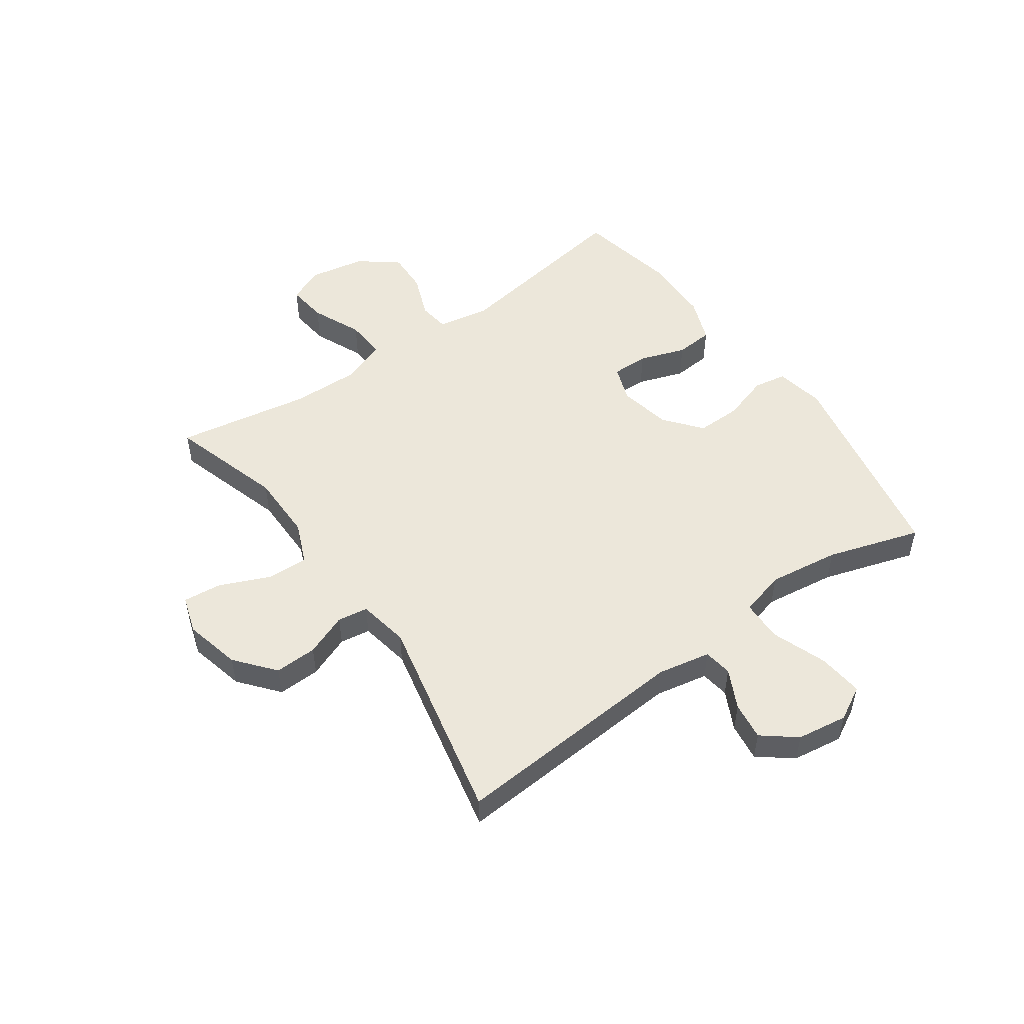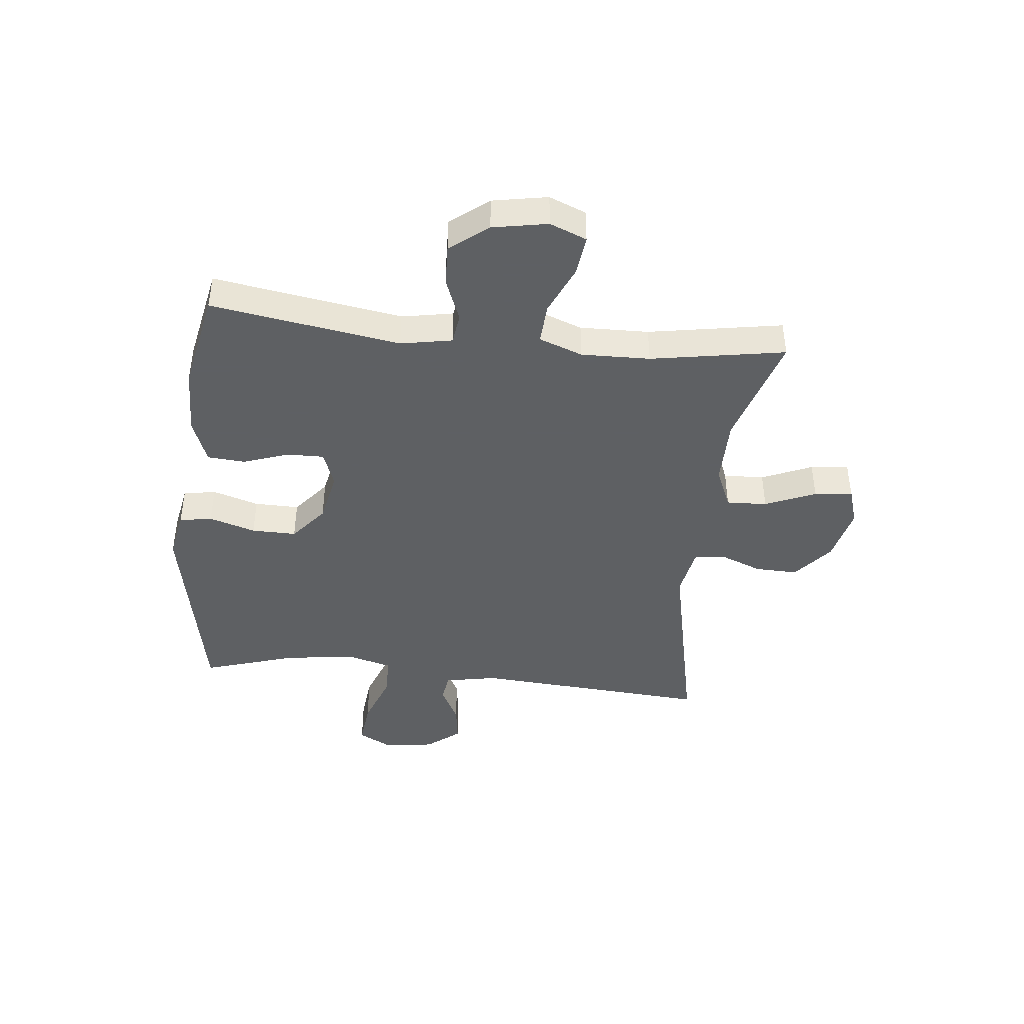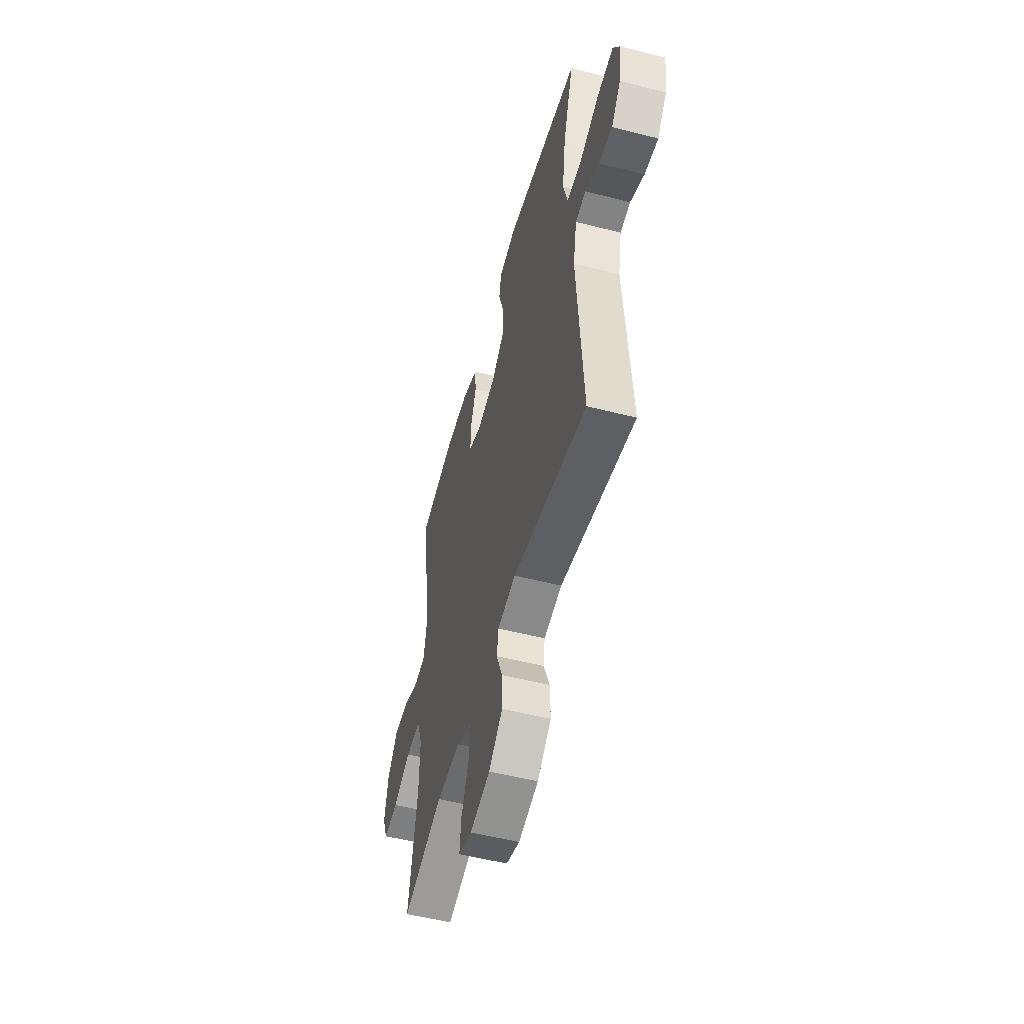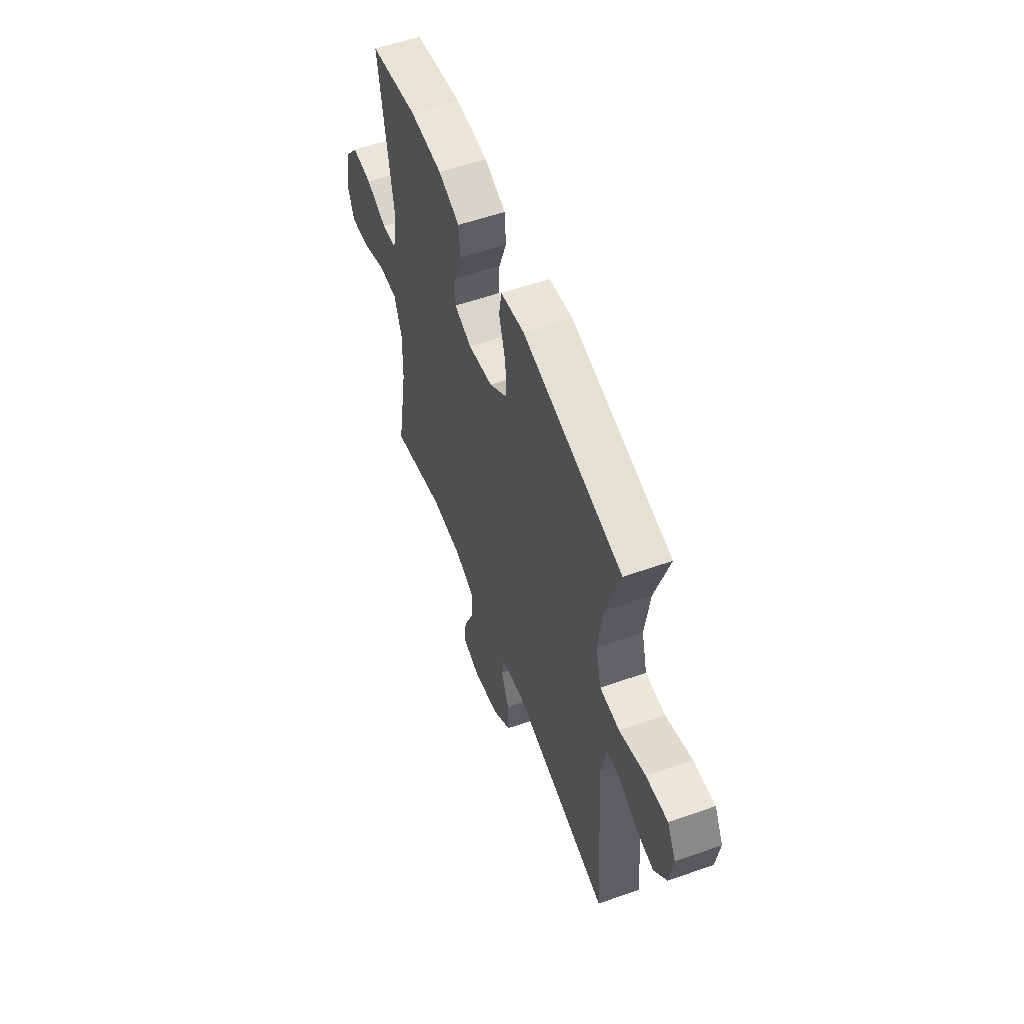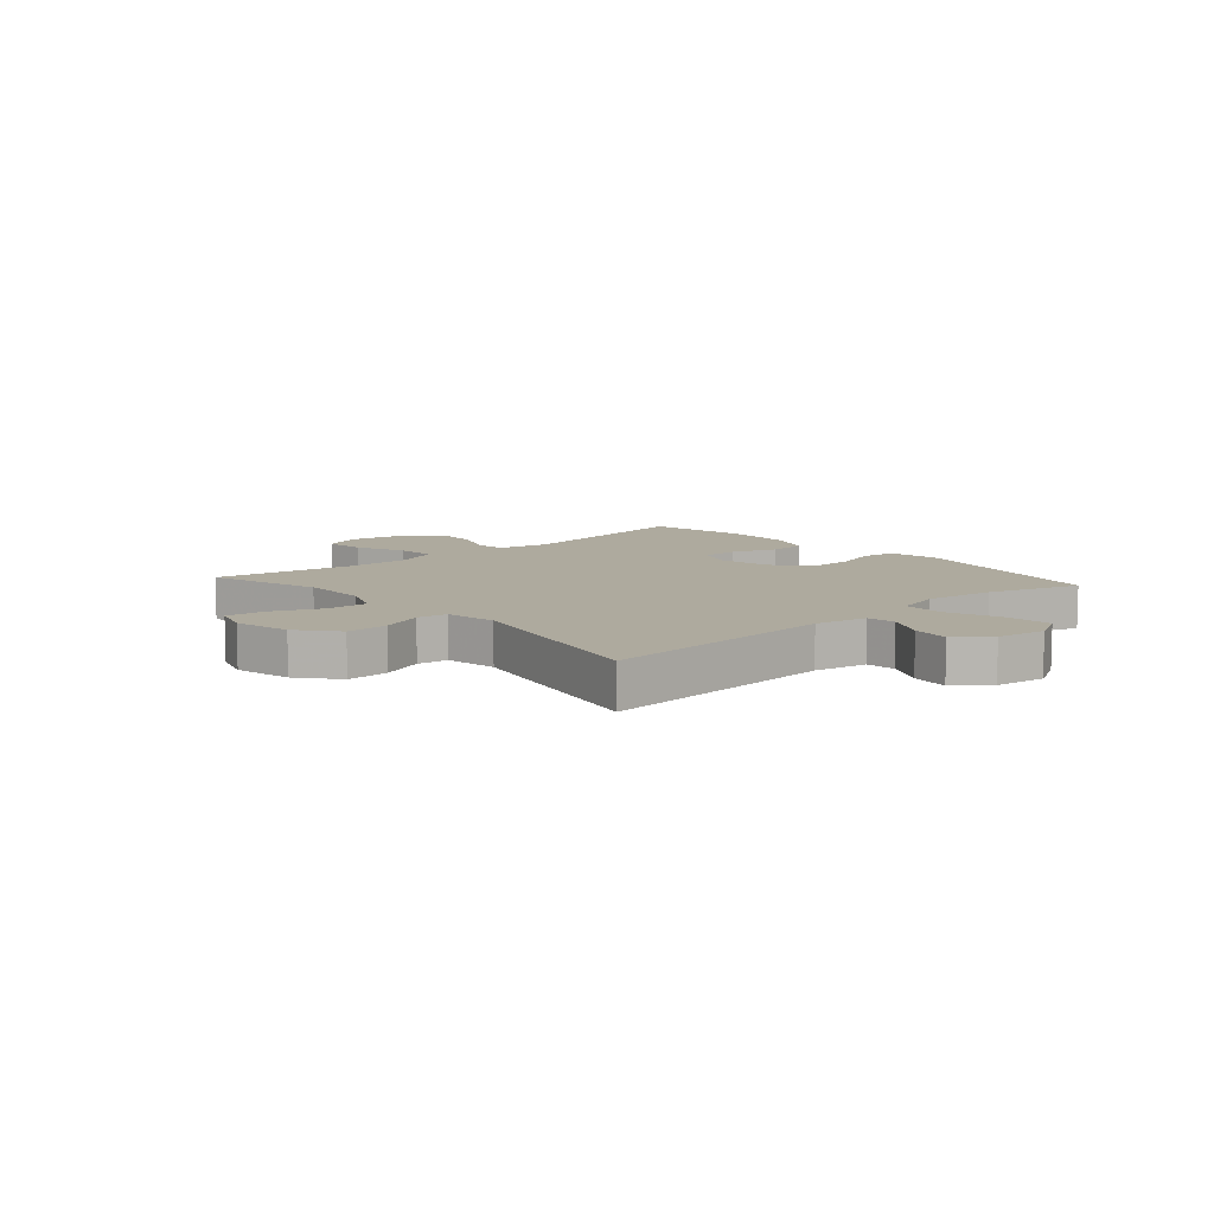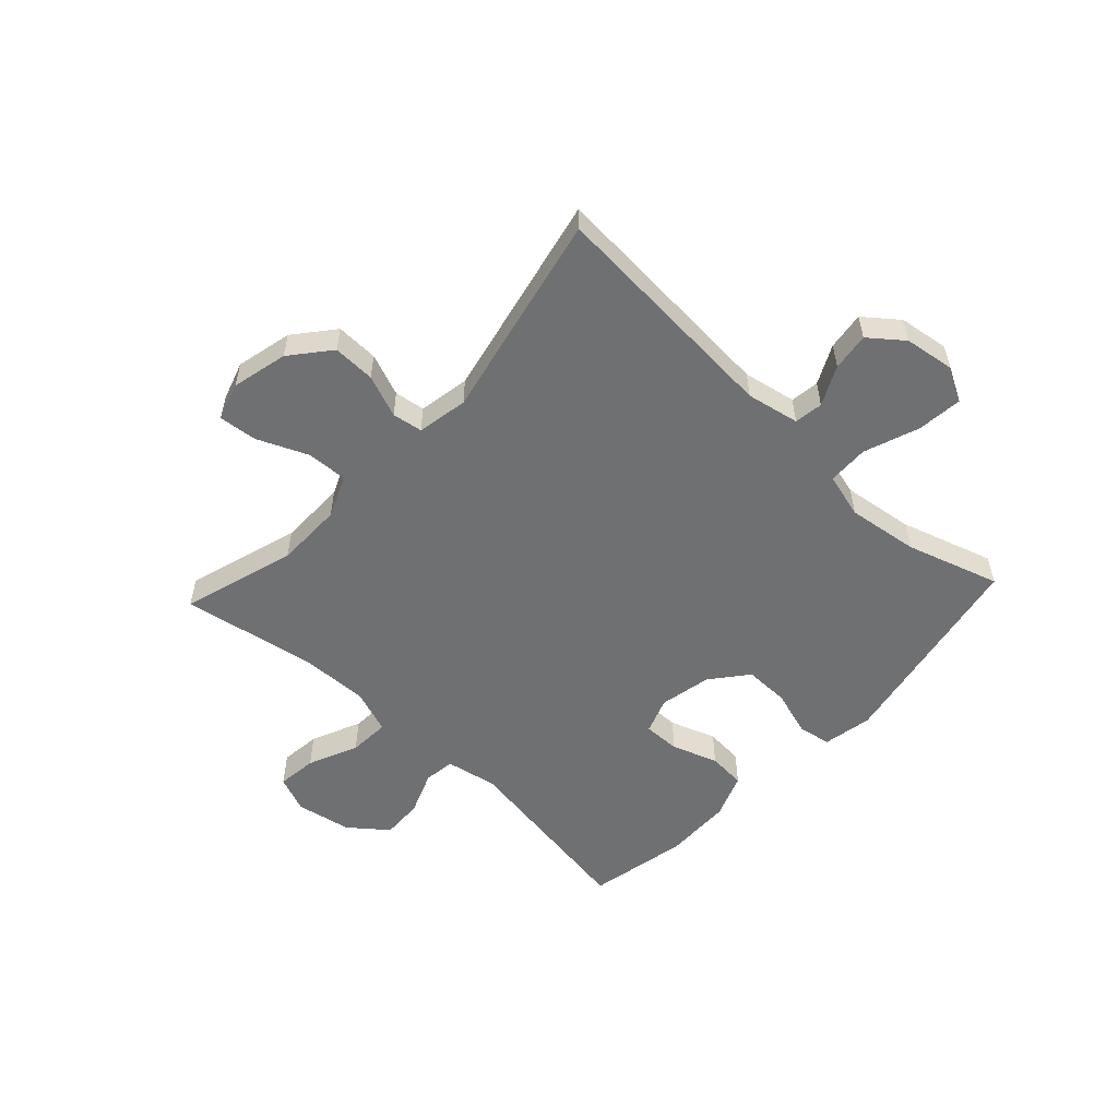
<metadata>
{"format":"obj","ext":"obj","renderer":"f3d","projection":"perspective","resolution":1024,"background":"white","views":[{"elev":51.4,"azim":-125.4,"up":"+Y"},{"elev":-42.7,"azim":83.8,"up":"+Y"},{"elev":-53.2,"azim":-105.3,"up":"+Z"},{"elev":56.2,"azim":-110.3,"up":"+Z"},{"elev":9.3,"azim":-131.4,"up":"+Y"},{"elev":-54.8,"azim":-133.0,"up":"+Y"}]}
</metadata>
<code>
v 0.5 0.07 0.5
v 0.448 0.07 0.17
v 0.465 0.07 0.08
v 0.519 0.07 0.073
v 0.595 0.07 0.103
v 0.668 0.07 0.106
v 0.72 0.07 0.04
v 0.738 0.07 -0.056
v 0.712 0.07 -0.12
v 0.642 0.07 -0.112
v 0.555 0.07 -0.074
v 0.484 0.07 -0.07
v 0.456 0.07 -0.146
v 0.459 0.07 -0.266
v 0.5 0.07 -0.5
v 0.302 0.07 -0.44
v 0.184 0.07 -0.44
v 0.111 0.07 -0.471
v 0.114 0.07 -0.542
v 0.152 0.07 -0.63
v 0.159 0.07 -0.697
v 0.093 0.07 -0.718
v -0.005 0.07 -0.695
v -0.073 0.07 -0.639
v -0.071 0.07 -0.565
v -0.042 0.07 -0.491
v -0.05 0.07 -0.438
v -0.139 0.07 -0.422
v -0.5 0.07 -0.5
v -0.471 0.07 -0.085
v -0.489 0.07 0.007
v -0.539 0.07 0.014
v -0.607 0.07 -0.02
v -0.673 0.07 -0.029
v -0.719 0.07 0.029
v -0.732 0.07 0.117
v -0.7 0.07 0.176
v -0.621 0.07 0.168
v -0.525 0.07 0.133
v -0.453 0.07 0.135
v -0.432 0.07 0.214
v -0.449 0.07 0.338
v -0.5 0.07 0.5
v -0.136 0.07 0.571
v -0.05 0.07 0.555
v -0.04 0.07 0.498
v -0.065 0.07 0.417
v -0.066 0.07 0.339
v -0.002 0.07 0.287
v 0.089 0.07 0.269
v 0.152 0.07 0.292
v 0.151 0.07 0.356
v 0.123 0.07 0.436
v 0.128 0.07 0.502
v 0.206 0.07 0.532
v 0.325 0.07 0.535
v 0.5 0 0.5
v 0.448 0 0.17
v 0.465 0 0.08
v 0.519 0 0.073
v 0.595 0 0.103
v 0.668 0 0.106
v 0.72 0 0.04
v 0.738 0 -0.056
v 0.712 0 -0.12
v 0.642 0 -0.112
v 0.555 0 -0.074
v 0.484 0 -0.07
v 0.456 0 -0.146
v 0.459 0 -0.266
v 0.5 0 -0.5
v 0.302 0 -0.44
v 0.184 0 -0.44
v 0.111 0 -0.471
v 0.114 0 -0.542
v 0.152 0 -0.63
v 0.159 0 -0.697
v 0.093 0 -0.718
v -0.005 0 -0.695
v -0.073 0 -0.639
v -0.071 0 -0.565
v -0.042 0 -0.491
v -0.05 0 -0.438
v -0.139 0 -0.422
v -0.5 0 -0.5
v -0.471 0 -0.085
v -0.489 0 0.007
v -0.539 0 0.014
v -0.607 0 -0.02
v -0.673 0 -0.029
v -0.719 0 0.029
v -0.732 0 0.117
v -0.7 0 0.176
v -0.621 0 0.168
v -0.525 0 0.133
v -0.453 0 0.135
v -0.432 0 0.214
v -0.449 0 0.338
v -0.5 0 0.5
v -0.136 0 0.571
v -0.05 0 0.555
v -0.04 0 0.498
v -0.065 0 0.417
v -0.066 0 0.339
v -0.002 0 0.287
v 0.089 0 0.269
v 0.152 0 0.292
v 0.151 0 0.356
v 0.123 0 0.436
v 0.128 0 0.502
v 0.206 0 0.532
v 0.325 0 0.535
f 56 1 2
f 55 56 2
f 54 55 2
f 53 54 2
f 52 53 2
f 51 52 2 3
f 50 51 3
f 49 50 3
f 45 46 47
f 44 45 47
f 43 44 47
f 42 43 47
f 41 42 47 48
f 40 41 48 49
f 37 38 39
f 36 37 39
f 35 36 39
f 34 35 39
f 33 34 39
f 32 33 39
f 31 32 39 40
f 40 49 3
f 31 40 3
f 30 31 3
f 24 25 26
f 23 24 26
f 22 23 26
f 21 22 26
f 20 21 26
f 19 20 26
f 18 19 26 27
f 17 18 27
f 16 17 27 28
f 14 15 16
f 13 14 16 28
f 9 10 11
f 8 9 11
f 7 8 11
f 6 7 11
f 5 6 11
f 4 5 11
f 4 11 12
f 28 29 30
f 13 28 30
f 12 13 30
f 4 12 30
f 3 4 30
f 58 57 112
f 58 112 111
f 58 111 110
f 58 110 109
f 58 109 108
f 59 58 108 107
f 59 107 106
f 59 106 105
f 103 102 101
f 103 101 100
f 103 100 99
f 103 99 98
f 104 103 98 97
f 105 104 97 96
f 95 94 93
f 95 93 92
f 95 92 91
f 95 91 90
f 95 90 89
f 95 89 88
f 96 95 88 87
f 59 105 96
f 59 96 87
f 59 87 86
f 82 81 80
f 82 80 79
f 82 79 78
f 82 78 77
f 82 77 76
f 82 76 75
f 83 82 75 74
f 83 74 73
f 84 83 73 72
f 72 71 70
f 84 72 70 69
f 67 66 65
f 67 65 64
f 67 64 63
f 67 63 62
f 67 62 61
f 67 61 60
f 68 67 60
f 86 85 84
f 86 84 69
f 86 69 68
f 86 68 60
f 86 60 59
f 1 57 58 2
f 2 58 59 3
f 3 59 60 4
f 4 60 61 5
f 5 61 62 6
f 6 62 63 7
f 7 63 64 8
f 8 64 65 9
f 9 65 66 10
f 10 66 67 11
f 11 67 68 12
f 12 68 69 13
f 13 69 70 14
f 14 70 71 15
f 15 71 72 16
f 16 72 73 17
f 17 73 74 18
f 18 74 75 19
f 19 75 76 20
f 20 76 77 21
f 21 77 78 22
f 22 78 79 23
f 23 79 80 24
f 24 80 81 25
f 25 81 82 26
f 26 82 83 27
f 27 83 84 28
f 28 84 85 29
f 29 85 86 30
f 30 86 87 31
f 31 87 88 32
f 32 88 89 33
f 33 89 90 34
f 34 90 91 35
f 35 91 92 36
f 36 92 93 37
f 37 93 94 38
f 38 94 95 39
f 39 95 96 40
f 40 96 97 41
f 41 97 98 42
f 42 98 99 43
f 43 99 100 44
f 44 100 101 45
f 45 101 102 46
f 46 102 103 47
f 47 103 104 48
f 48 104 105 49
f 49 105 106 50
f 50 106 107 51
f 51 107 108 52
f 52 108 109 53
f 53 109 110 54
f 54 110 111 55
f 55 111 112 56
f 56 112 57 1

</code>
